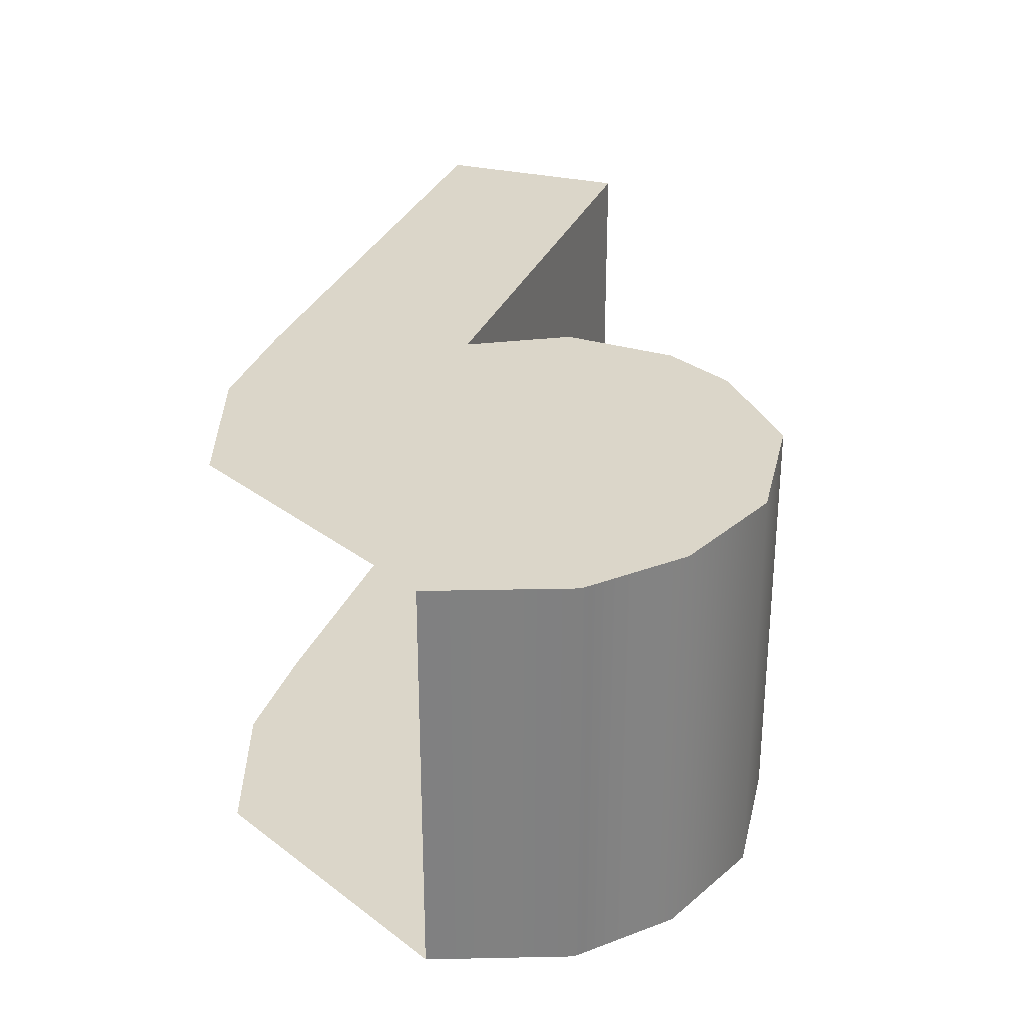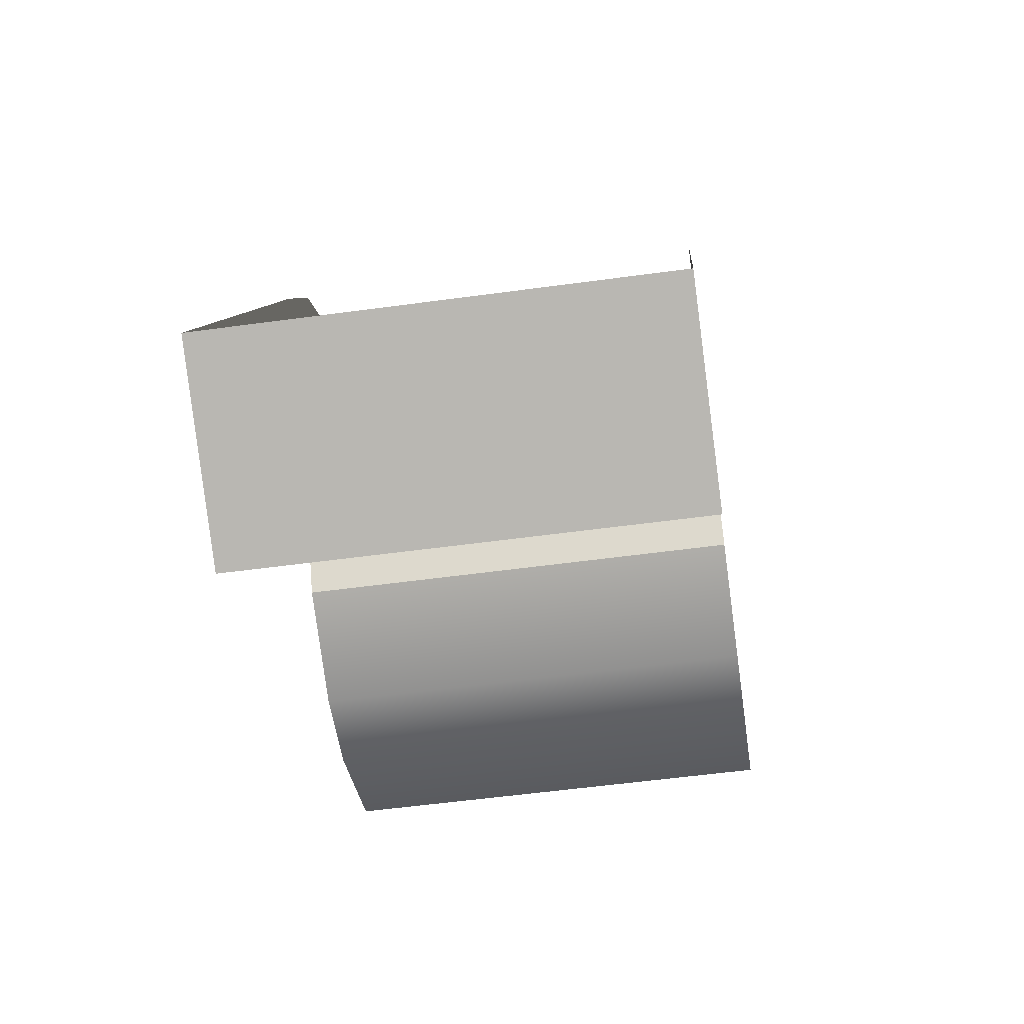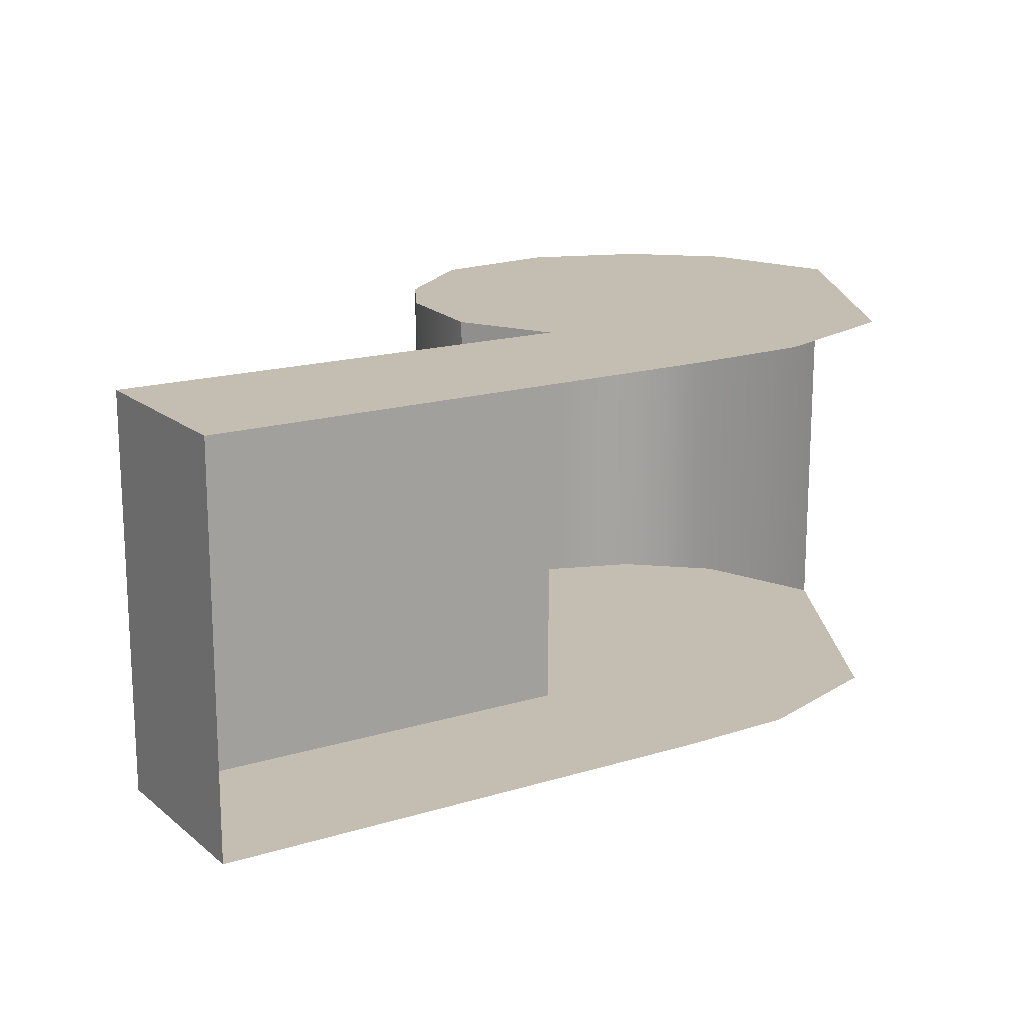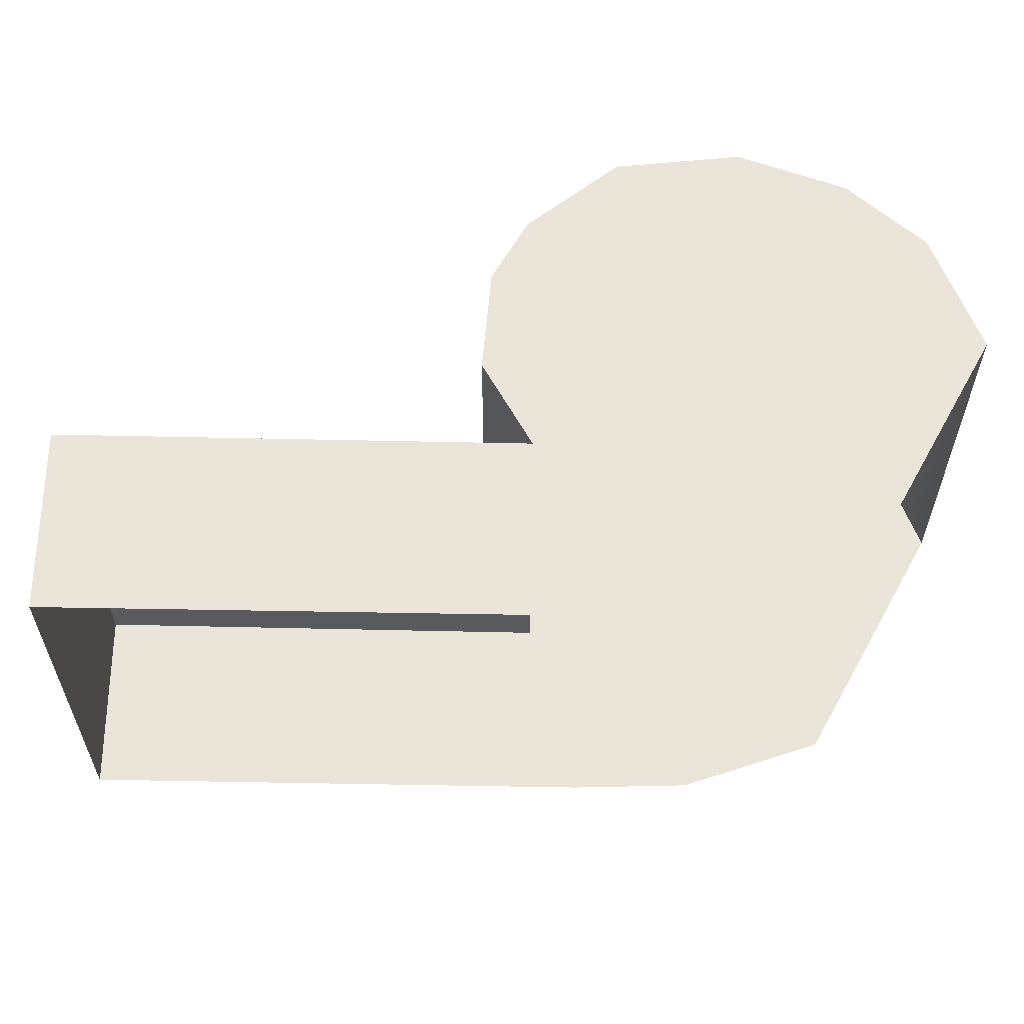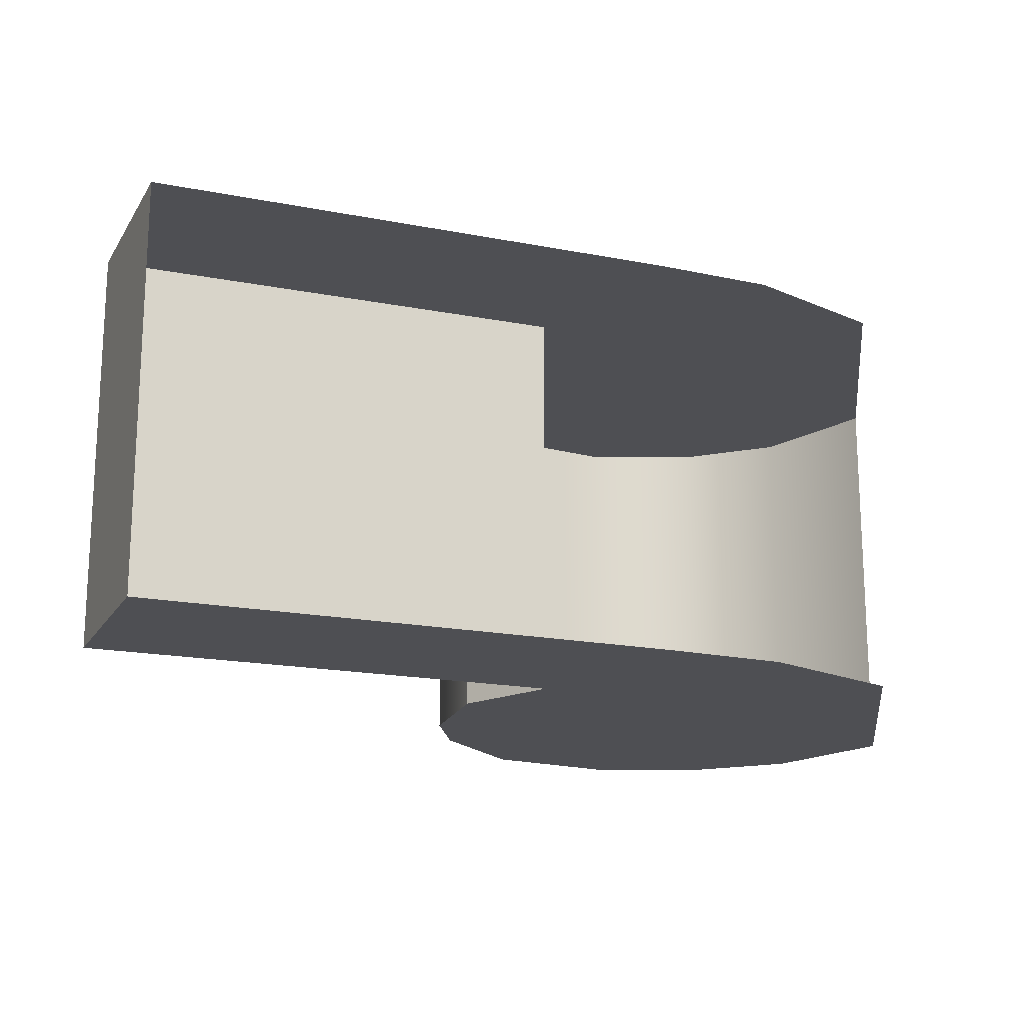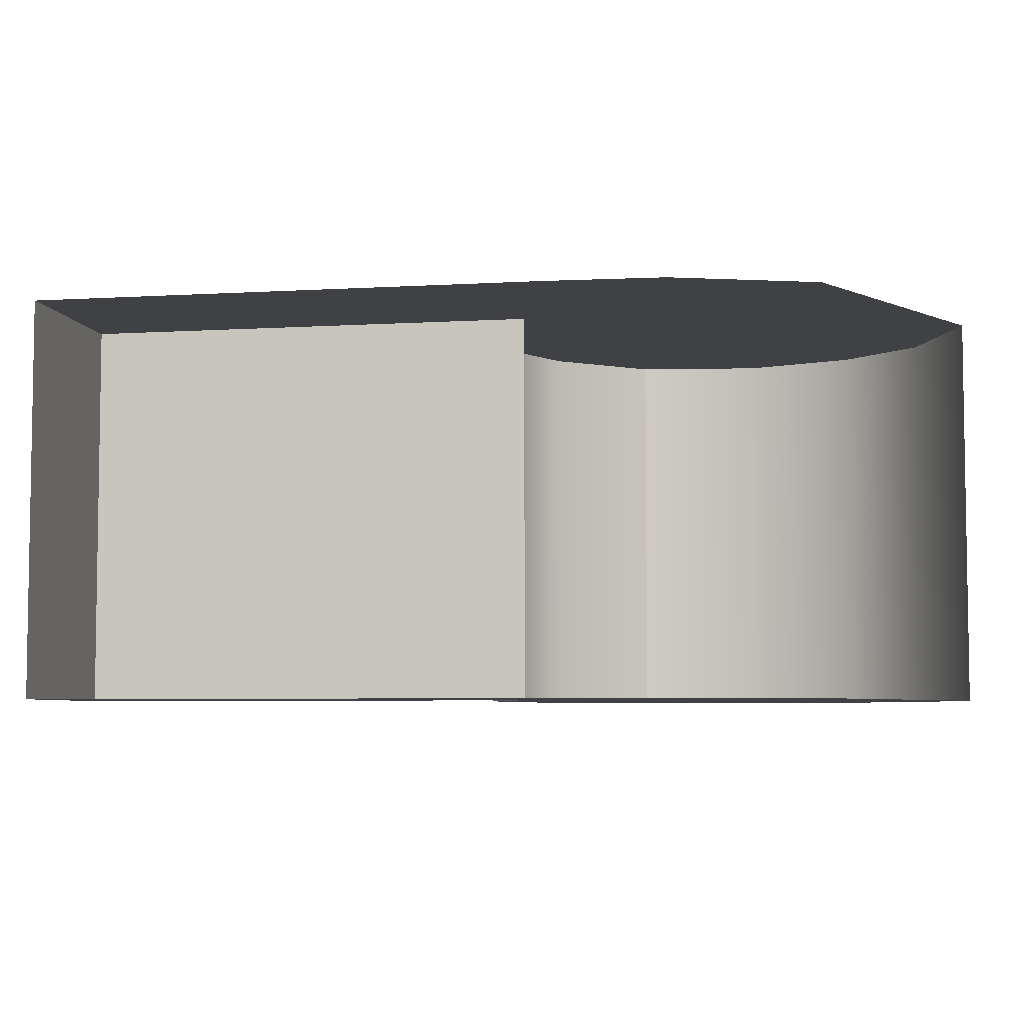
<metadata>
{"format":"obj","ext":"obj","renderer":"f3d","projection":"perspective","resolution":1024,"background":"white","views":[{"elev":30.1,"azim":-132.4,"up":"+Z"},{"elev":-54.2,"azim":98.3,"up":"+Y"},{"elev":17.2,"azim":86.5,"up":"+Z"},{"elev":59.4,"azim":119.0,"up":"+Z"},{"elev":-18.2,"azim":97.1,"up":"+Z"},{"elev":-5.6,"azim":128.7,"up":"+Z"}]}
</metadata>
<code>
o sponza_206
v 28.3 66.6 20.81
v 28.43 66.6 20.81
v 28.6 66.68 20.81
v 28.11 66.68 20.81
v 27.95 67.06 20.81
v 28.95 67.06 20.81
v 28.84 67.24 20.81
v 27.99 67.24 20.81
v 28.65 67.42 20.81
v 28.14 67.42 20.81
v 28.7 66.83 20.81
v 27.98 66.86 20.81
v 29.08 66.11 20.81
v 29.36 66.27 20.81
v 27.99 67.24 20.81
v 27.99 67.24 20.12
v 27.95 67.06 20.12
v 27.95 67.06 20.81
v 28.14 67.42 20.12
v 28.14 67.42 20.81
v 28.6 66.68 20.12
v 28.7 66.83 20.12
v 28.7 66.83 20.81
v 28.6 66.68 20.81
v 27.98 66.86 20.81
v 27.98 66.86 20.12
v 28.11 66.68 20.12
v 28.11 66.68 20.81
v 28.7 66.83 20.81
v 28.7 66.83 20.12
v 29.08 66.11 20.12
v 29.08 66.11 20.81
v 29.08 66.11 20.81
v 29.08 66.11 20.12
v 29.36 66.27 20.12
v 29.36 66.27 20.81
v 28.3 66.6 20.12
v 28.11 66.68 20.12
v 28.6 66.68 20.12
v 28.43 66.6 20.12
v 28.84 67.24 20.12
v 28.95 67.06 20.12
v 27.95 67.06 20.12
v 27.99 67.24 20.12
v 28.65 67.42 20.12
v 28.14 67.42 20.12
v 28.7 66.83 20.12
v 27.98 66.86 20.12
v 29.36 66.27 20.12
v 29.08 66.11 20.12
v 28.43 66.6 20.81
v 28.3 66.6 20.81
v 28.3 66.6 20.12
v 28.43 66.6 20.12
v 28.11 66.68 20.81
v 28.11 66.68 20.12
v 28.6 66.68 20.12
v 28.6 66.68 20.81
f 1 2 3
f 1 3 4
f 5 6 7
f 5 7 8
f 8 7 9
f 8 9 10
f 11 6 5
f 11 5 12
f 4 3 11
f 4 11 12
f 11 13 14
f 11 14 6
f 15 16 17
f 15 17 18
f 19 16 15
f 19 15 20
f 21 22 23
f 21 23 24
f 25 26 27
f 25 27 28
f 29 30 31
f 29 31 32
f 33 34 35
f 33 35 36
f 37 38 39
f 37 39 40
f 41 42 43
f 41 43 44
f 45 41 44
f 45 44 46
f 43 42 47
f 43 47 48
f 38 48 47
f 38 47 39
f 47 42 49
f 47 49 50
f 51 52 53
f 51 53 54
f 52 55 56
f 52 56 53
f 17 26 25
f 17 25 18
f 54 57 58
f 54 58 51

</code>
